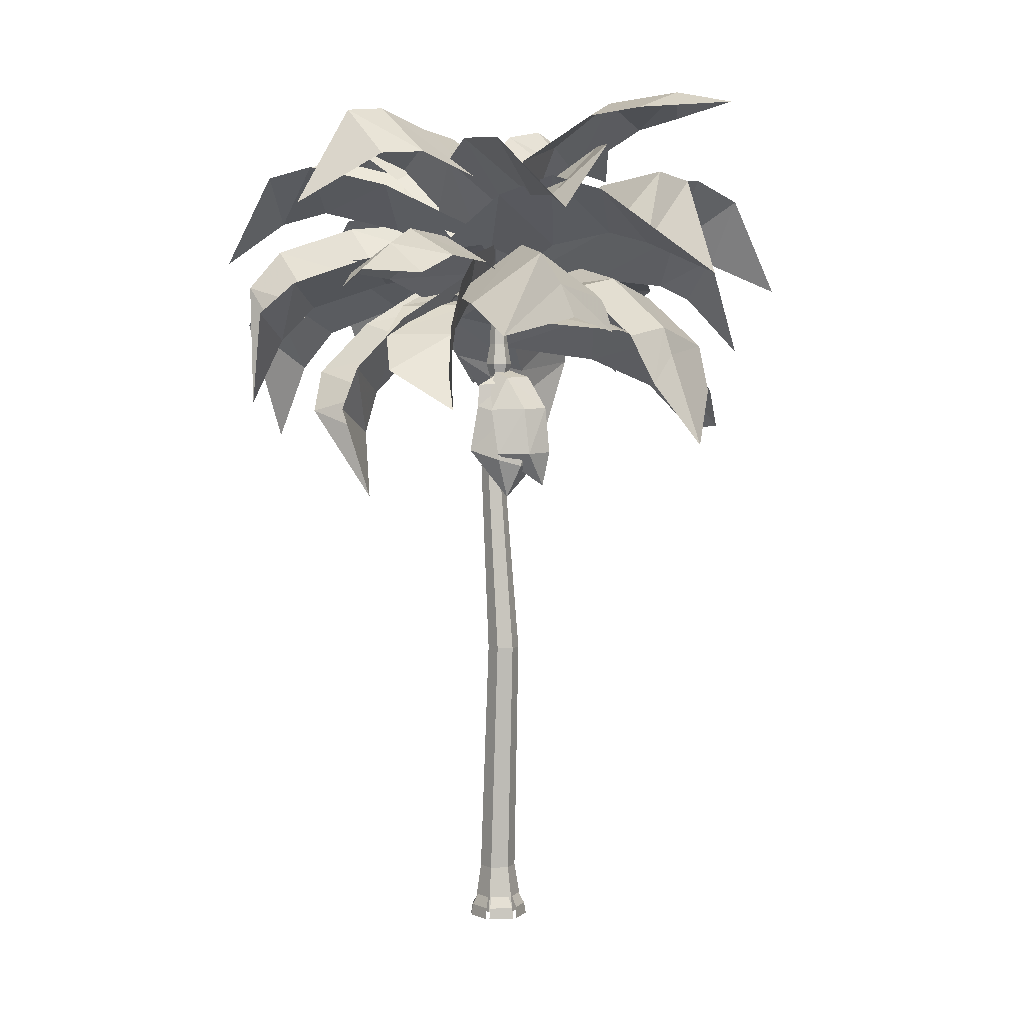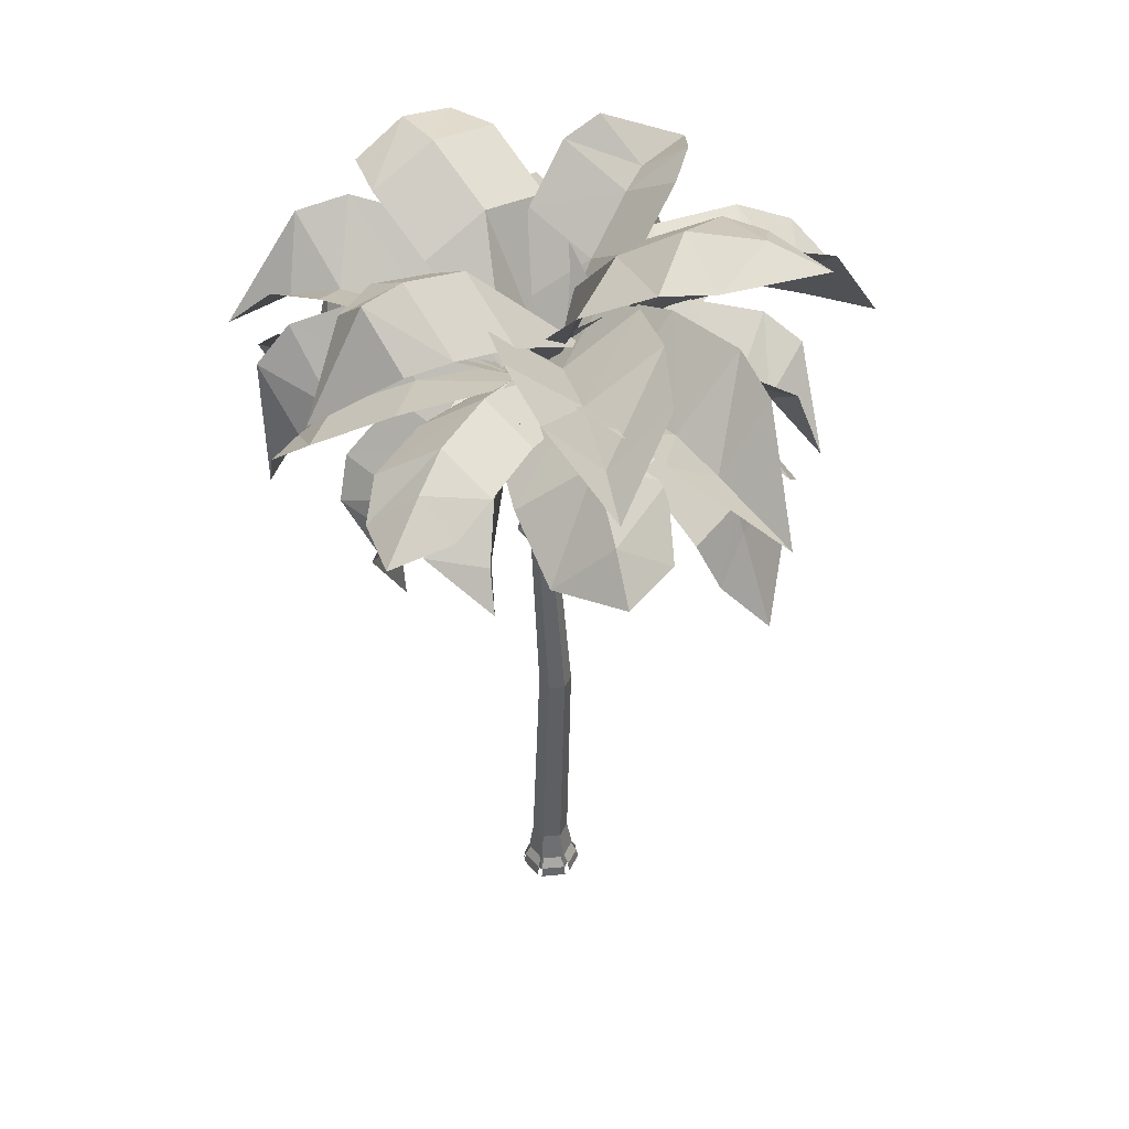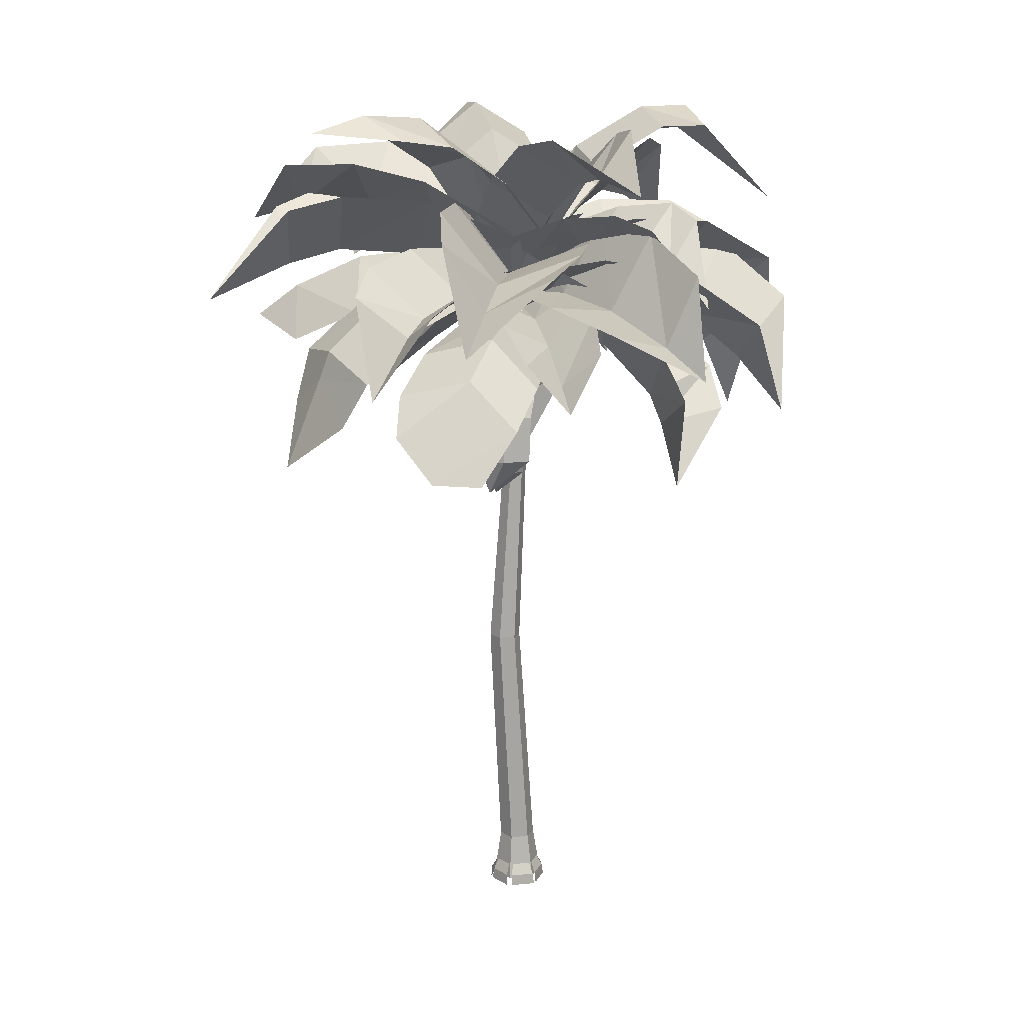
<metadata>
{"format":"obj","ext":"obj","renderer":"f3d","projection":"perspective","resolution":1024,"background":"white","views":[{"elev":3.7,"azim":-7.3,"up":"+Z"},{"elev":42.8,"azim":-6.3,"up":"+Z"},{"elev":17.4,"azim":109.4,"up":"+Z"}]}
</metadata>
<code>
g rdzw_qm_a_jiabinglang
v 5.244 5.395 279.3
v 3.117 2.658 232.7
v 0.159 7.781 232.7
v 2.959 9.353 279.3
v -5.756 7.781 232.7
v -1.611 9.353 279.3
v -8.714 2.658 232.7
v -3.896 5.395 279.3
v -1.611 1.438 279.3
v -3.896 5.395 279.3
v -8.714 2.658 232.7
v -5.756 -2.465 232.7
v 2.959 1.438 279.3
v 0.159 -2.465 232.7
v 3.117 2.658 232.7
v 5.244 5.395 279.3
v 8.826 5.008 22.85
v 4.392 12.69 22.85
v 6.194 5.679 138.7
v 10.09 -1.073 138.7
v -4.475 12.69 22.85
v -1.602 5.679 138.7
v -8.908 5.008 22.85
v -5.5 -1.073 138.7
v -8.908 5.008 22.85
v -4.475 -2.671 22.85
v -1.602 -7.824 138.7
v -5.5 -1.073 138.7
v 4.392 -2.671 22.85
v 6.194 -7.824 138.7
v 8.826 5.008 22.85
v 10.09 -1.073 138.7
v 12.67 5.318 0.00328
v 6.467 16.06 0.003279
v -5.939 16.06 0.003279
v -12.14 5.318 0.00328
v -12.14 5.318 0.00328
v -5.939 -5.425 0.003281
v 6.467 -5.425 0.003281
v 12.67 5.318 0.00328
v 10.09 -1.073 138.7
v 6.194 5.679 138.7
v -1.602 5.679 138.7
v -5.5 -1.073 138.7
v -5.5 -1.073 138.7
v -1.602 -7.824 138.7
v 6.194 -7.824 138.7
v 10.09 -1.073 138.7
v 5.244 5.395 279.3
v 2.959 9.353 279.3
v 3.887 10.96 285.2
v 7.101 5.395 285.2
v -1.611 9.353 279.3
v -2.539 10.96 285.2
v -3.896 5.395 279.3
v -5.753 5.395 285.2
v -3.896 5.395 279.3
v -1.611 1.438 279.3
v -2.539 -0.1705 285.2
v -5.753 5.395 285.2
v 2.959 1.438 279.3
v 3.887 -0.1705 285.2
v 5.244 5.395 279.3
v 7.101 5.395 285.2
v 2.975 9.38 295.7
v 5.275 5.395 295.7
v -1.626 9.38 295.7
v -3.927 5.395 295.7
v -1.626 1.411 295.7
v -3.927 5.395 295.7
v 2.975 1.411 295.7
v 5.275 5.395 295.7
v -0.7135 7.799 342.2
v -2.101 5.395 342.2
v 3.449 5.395 342.2
v 2.062 7.799 342.2
v -0.7135 2.992 342.2
v 2.062 2.992 342.2
v -5.017 -11.38 262
v 11.92 -11.66 262.2
v 3.601 -6.088 278.3
v -4.276 -2.591 274
v 19.13 18.2 240.2
v 16.35 18.05 262.4
v 24.67 6.632 263
v 27.23 7.253 240.5
v 15.08 -1.077 278.6
v 2.802 8.082 283.3
v -1.69 1.058 281.5
v 14.12 -13.22 239.2
v 25.45 -6.665 239.9
v 23.39 -6.631 262.7
v -1.99 -13.31 239.1
v 12.31 18.26 270.7
v 14.56 9.281 274.8
v 3.472 16.12 279
v 2.062 7.799 342.2
v 3.449 5.395 342.2
v -0.7135 7.799 342.2
v -2.101 5.395 342.2
v -0.7135 2.992 342.2
v -2.101 5.395 342.2
v 2.062 2.992 342.2
v 3.449 5.395 342.2
v -11.24 -3.866 263.6
v 3.34 -10.68 258.6
v 3.659 -4.353 275.8
v -10.42 -2.35 274.5
v 14.23 13.02 232.6
v 18.73 13.43 254.5
v 21.96 -0.3105 253.7
v 17.34 -0.1899 231.6
v 15.66 -4.128 272.2
v 4.161 6.293 280.7
v -0.6469 1.71 280
v -1.677 -12.6 236.2
v 10.04 -11.43 233
v 15.05 -10.22 255.3
v -15.16 -4.385 240.9
v 15.32 13.49 264.2
v 17.84 5.726 267.7
v 6.333 12.72 275.8
v 4.392 -4.34 7.905
v -4.475 -4.34 7.905
v -5.535 -7.196 2.328
v 6.131 -7.196 2.328
v 10.88 4.477 7.905
v 6.377 -3.164 7.905
v 8.364 -5.235 2.328
v 13.76 3.93 2.328
v 13.68 6.754 2.328
v 10.52 6.532 7.905
v 6.062 14.2 7.905
v 7.817 16.84 2.328
v -4.094 14.81 7.905
v 4.773 14.78 7.905
v 6.219 17.39 2.328
v -5.446 17.43 2.328
v -10.19 6.39 7.905
v -5.803 14.1 7.905
v -7.366 16.43 2.328
v -13.13 6.289 2.328
v -5.951 -3.242 7.905
v -10.39 4.434 7.905
v -13.19 4.026 2.328
v -7.349 -6.073 2.328
v -5.939 -7.641 -3.249
v 6.467 -7.641 -3.249
v 7.873 17.65 -3.249
v 14.11 6.926 -3.249
v 6.247 18.08 -3.249
v -6.158 18.12 -3.249
v -7.95 17 -3.249
v -14.08 6.219 -3.249
v -13.98 4.049 -3.249
v -7.771 -6.691 -3.249
v 8.479 -6.1 -3.249
v 14.77 4.59 -3.249
v 22.54 -1.953 222.5
v 3.598 -5.346 216.9
f 1 2 3
f 3 4 1
f 4 3 5
f 5 6 4
f 6 5 7
f 7 8 6
f 9 10 11
f 11 12 9
f 13 9 12
f 12 14 13
f 13 14 15
f 15 16 13
f 17 18 19
f 19 20 17
f 19 18 21
f 21 22 19
f 22 21 23
f 23 24 22
f 25 26 27
f 27 28 25
f 26 29 30
f 30 27 26
f 29 31 32
f 32 30 29
f 33 34 18
f 18 17 33
f 18 34 35
f 35 21 18
f 21 35 36
f 36 23 21
f 25 37 38
f 38 26 25
f 38 39 29
f 29 26 38
f 39 40 31
f 31 29 39
f 2 41 42
f 42 3 2
f 3 42 43
f 43 5 3
f 43 44 7
f 7 5 43
f 45 46 12
f 12 11 45
f 46 47 14
f 14 12 46
f 47 48 15
f 15 14 47
f 49 50 51
f 51 52 49
f 50 53 54
f 54 51 50
f 53 55 56
f 56 54 53
f 57 58 59
f 59 60 57
f 58 61 62
f 62 59 58
f 61 63 64
f 64 62 61
f 51 65 66
f 66 52 51
f 54 67 65
f 65 51 54
f 56 68 67
f 67 54 56
f 59 69 70
f 70 60 59
f 62 71 69
f 69 59 62
f 64 72 71
f 71 62 64
f 73 74 75
f 75 76 73
f 77 78 75
f 75 74 77
f 79 80 81
f 81 82 79
f 83 84 85
f 85 86 83
f 87 88 89
f 89 81 87
f 90 91 92
f 92 80 90
f 93 90 80
f 80 79 93
f 84 94 95
f 95 85 84
f 85 95 87
f 87 92 85
f 95 96 88
f 88 87 95
f 91 86 85
f 85 92 91
f 81 80 92
f 92 87 81
f 97 98 66
f 66 65 97
f 99 97 65
f 65 67 99
f 100 99 67
f 67 68 100
f 101 102 70
f 70 69 101
f 103 101 69
f 69 71 103
f 104 103 71
f 71 72 104
f 105 106 107
f 107 108 105
f 109 110 111
f 111 112 109
f 113 114 115
f 115 107 113
f 116 117 118
f 118 106 116
f 119 116 106
f 106 105 119
f 110 120 121
f 121 111 110
f 111 121 113
f 113 118 111
f 121 122 114
f 114 113 121
f 117 112 111
f 111 118 117
f 107 106 118
f 118 113 107
f 123 124 125
f 125 126 123
f 127 128 129
f 129 130 127
f 131 132 133
f 133 134 131
f 135 136 137
f 137 138 135
f 139 140 141
f 141 142 139
f 143 144 145
f 145 146 143
f 147 148 126
f 126 125 147
f 134 149 150
f 150 131 134
f 151 152 138
f 138 137 151
f 153 154 142
f 142 141 153
f 155 156 146
f 146 145 155
f 157 158 130
f 130 129 157
f 95 94 96
f 82 81 89
f 159 91 90
f 159 90 93
f 83 86 159
f 86 91 159
f 121 120 122
f 108 107 115
f 160 117 116
f 160 116 119
f 109 112 160
f 112 117 160
g rdzw_qm_a_jiabinglang
v 32.95 16.59 338.9
v 0.04172 6.167 321.4
v 51.63 -46.35 327.5
v 75.55 -16.32 318.6
v -4.432 -25.89 342.6
v 31.89 -65.94 323
v 73.11 -67.28 303
v 97.33 -36.91 294.1
v 53.06 -87.22 298.5
v 76.33 -71.22 289.6
v 99.2 -49.57 271.8
v 64.2 -89.35 275.3
v 4.706 26.02 294.6
v 1.499 5.724 315.8
v 51.54 10 310.1
v 54.28 34.34 287.9
v 10.2 -22.15 306.8
v 60.7 -21.92 302.1
v 83.2 10.15 296.4
v 85.9 34.88 274.1
v 92.41 -22.16 288.5
v 115.1 2.793 253
v 105.7 24.25 251.2
v 107.2 -18.29 271.8
v -4.72 24.46 334.5
v -1.971 4.774 317.5
v 25.96 23.25 316
v 21.76 45.15 333.2
v 16.52 -7.938 331
v 46.23 7.812 329.2
v 45.21 36.79 307.4
v 40.83 58.96 324.7
v 65.65 21.09 320.6
v 61.88 49.39 292
v 59.81 68.04 308.8
v 79.69 37.7 305.6
v -2.127 39.37 345.8
v -0.8623 4.593 328.4
v 55.28 20.22 344.6
v 53.13 59.53 360.7
v 8.509 -14.53 361
v 65.55 -3.426 378.4
v 94.93 28.61 346.6
v 92.69 68.36 362.5
v 105.3 4.524 380.5
v 118.1 30.93 338.2
v 117.2 63.99 356.1
v 127.2 13.52 370.3
v -10.42 -22.54 335.3
v 2.3 5.98 323
v -40.26 -6.497 295.6
v -51.89 -39 308
v -23.28 24.88 333.7
v -66.92 16.39 306.1
v -63.95 -13.76 270.9
v -75.48 -46.65 283.3
v -90.72 9.512 281.4
v -69.66 -15.99 250.7
v -82.79 -43.01 262.9
v -94.84 1.403 261.4
v 29.11 17.88 314.7
v 1.072 6.921 336.9
v 6.549 -40.99 344.1
v 38.43 -29.57 322.1
v -27.03 11.13 312.5
v -26.27 -37.35 319.6
v 11.07 -76.7 338.4
v 43.41 -65.23 316.4
v -22.21 -73.12 313.8
v 15.77 -110.5 322.1
v 42.02 -99.76 299.9
v -10.55 -106.1 297.9
v 14.45 -15.32 352.5
v -0.686 6.193 333.4
v -36.03 -21.31 400.2
v -18.12 -45.14 377.2
v -11.45 24.16 358.2
v -48.37 0.984 384
v -62.43 -40.07 410.1
v -44.31 -64.23 387.1
v -74.98 -17.46 394
v -79.71 -51.18 407.9
v -64.81 -70.44 385.6
v -89.06 -33.46 391
v 8.796 32.21 343.4
v 0.6527 4.968 319.9
v 27.45 -10.73 395.1
v 41.53 13.97 384.6
v -20.2 -13.44 344.1
v 7.658 -39.34 385.5
v 53.2 -25.53 416
v 72.85 -1.601 405.5
v 38.51 -55.66 406.3
v 84.21 -41.6 420.1
v 88.89 -19.57 409.5
v 61.73 -62.31 410.1
v -20.41 -16.84 342.8
v 2.821 3.788 322.4
v -23.82 28.13 395.5
v -50.95 15.2 380.3
v 26.05 10.51 350.6
v 3.312 47.15 389.4
v -43.39 56.11 413.9
v -70.9 42.96 398.6
v -15.88 75.36 407.8
v -55.24 76.19 414
v -76.99 66.43 399.7
v -33.49 92.04 407
v 14.06 28.59 341.3
v 0.318 5.395 323.2
v 49.28 -5.48 328.9
v 63.93 21.59 346.6
v 3.266 -17.5 346
v 51.32 -32.25 352.2
v 81.96 -13.53 325.1
v 96.69 13.92 342.7
v 83.91 -40.67 348.3
v 95.64 -16.25 318.2
v 112.6 3.189 333
v 102.5 -39.97 337.5
v -25.53 -7.846 349.3
v 2.784 2.541 323.8
v -22.3 44.3 338.6
v -54.08 31.85 364.1
v 25 22.31 349.9
v 4.166 66.6 364.7
v -40.3 75.93 335.7
v -73.86 64.11 361.9
v -14.79 99.35 362.6
v -51.04 100.2 319
v -83.3 98.11 341.7
v -35.98 126.3 342.2
v -27.94 -13.99 342.9
v 3.197 2.843 320.3
v -49.37 41.3 315.4
v -83.54 20.29 337.7
v 8.187 35.77 345.9
v -41.35 78.41 341.2
v -82.83 66.38 302.2
v -117.3 44.96 324.6
v -74.51 103.9 328.1
v -97.19 77.93 283.4
v -127.2 62.68 306.1
v -93.35 109.3 308.9
v -21.26 11.56 350.7
v -0.6869 3.379 330.8
v 10.82 44.84 347.8
v -13.28 54.02 367.7
v 20.7 -0.2876 351.2
v 35.73 40.17 368.2
v 19.12 74.4 352.4
v -5.322 83.68 372.2
v 44.37 69.64 372.8
v 23.96 91.28 346.1
v 4.72 99.09 366
v 44.01 87.99 366.4
v -7.346 -23.75 349.5
v 0.574 5.883 328.3
v -50.54 14.73 354.2
v -59.55 -19.31 374.8
v 5.702 28.74 357.3
v -44.31 42 383.9
v -87.53 22.57 363.3
v -96.66 -11.9 383.8
v -81.2 50.27 393.1
v -109.3 28.84 357.5
v -116.8 0.8805 379
v -104.6 50.03 386.3
v -9.679 16.9 355.9
v -1.288 3.42 321.7
v 29.62 39.41 331
v 18.4 54.89 366.9
v 31.6 -12.26 331.6
v 65.98 21.29 338.8
v 49.2 69.64 328
v 37.64 85.36 364.1
v 85.89 51.28 335.6
v 64.37 101.5 315.5
v 57.29 114.1 349
v 95.94 86.8 326.2
v -22.87 11.95 349.7
v -0.05591 3.844 328.1
v 21.85 28.81 366.1
v -4.096 39.4 387.9
v 14.33 -17.64 347.7
v 39.36 4.841 385.6
v 39.6 49.81 385.9
v 13.36 60.63 407.7
v 57.42 25.59 405.3
v 48.1 62.04 390.3
v 30.62 72.7 411.9
v 65.46 44.99 410
v -29.72 9.159 340.6
v 0.2919 2.218 312
v -0.07499 54.82 324.7
v -34.37 61.68 353.5
v 32.76 10.33 337.5
v 37.64 63.04 350
v -0.2993 93.27 319.4
v -35.86 101.7 348.9
v 37.17 103.1 345.3
v 1.364 120.2 299.8
v -28 136.7 324.8
v 30.65 137.9 322.1
v 17.41 23.43 351
v -5.844 11.83 320.8
v 22.56 -38.05 344.3
v 49.93 -23.84 375.1
v -31.58 -7.696 344.2
v -7.29 -60.2 367.1
v 44.82 -72.96 348.4
v 72.58 -58.5 379.3
v 13.67 -95.53 373.6
v 59.55 -93.94 342.5
v 81.25 -83.34 372.5
v 34.53 -111.8 365.9
v -27.86 24.3 333.2
v 1.062 3.457 323.1
v 12.68 53.72 304.3
v -20.59 75.1 313.1
v 23.9 18.02 348.4
v 39.87 67.76 330.8
v 22.69 82.08 281.9
v -11.01 103.5 290.6
v 50.3 96.07 308.6
v 23.11 88.32 267.5
v 2.537 113.7 272.7
v 51.01 107.8 287
v 16.7 -11.8 318.6
v -0.6493 5.292 332.7
v -31.15 -40.15 348
v -12.62 -58.09 334.4
v -24.17 13.52 312.4
v -58.46 -29.56 327.2
v -51.5 -72.35 349.8
v -32.6 -90.52 336.2
v -79.17 -61.53 328.9
v -62.14 -91.36 341.6
v -48.84 -106 327.2
v -84.22 -84.03 321.5
v 24.93 10.23 358.6
v -3.898 5.276 334.3
v 2.177 -36.66 358.4
v 34.85 -31.24 382.5
v -31.2 3.351 360.7
v -29.84 -39.17 385
v 6.805 -72.01 366
v 39.93 -66.53 390.1
v -25.67 -74.57 392.7
v 11.28 -109.4 363.1
v 38.32 -104.7 387.5
v -14.23 -111.1 389.5
v 1.613 -13.66 348.1
v 1.454 5.228 324.7
v -18.94 -26 314.5
v -16.77 -46.69 339.5
v -27.76 12.54 326.6
v -50.63 -16.49 314.6
v -28.74 -48.96 299.9
v -26.33 -69.86 325.1
v -60.67 -39.24 299.9
v -32.76 -70.38 279.3
v -33.54 -88.44 302.2
v -61.05 -63.9 282
v -11.66 -26.93 344.7
v -0.2934 6.313 332.2
v -57.87 2.908 326.2
v -68.84 -34.72 337.4
v -16.34 25.34 360
v -74.31 26.32 355.3
v -94.75 3.218 313.9
v -105.7 -34.84 324.9
v -111.2 27.06 343
v -110.9 6.612 297.3
v -122.4 -24.97 310.3
v -126.8 23.97 324.6
v 87.67 -84.97 245.9
v 71.1 56.89 280.8
v 152.7 34.44 324.2
v -67.94 -16.62 218.3
v 18.86 -131 306.1
v -105 -67.1 361.8
v 108.4 -57.19 414
v -71.06 116.4 367.4
v 118.5 -25.33 291.5
v -60.35 123.1 281.9
v -110 89.42 246.5
v 30.23 112.7 327.8
v -137.7 38.87 337.5
v 71.63 122.8 302.5
v 71.2 89.8 386.8
v 2.604 143.9 274.4
v 85.29 -125.5 326.9
v 36.1 100.6 239.7
v -77.48 -120 328
v 14.05 -134.4 355.6
v -32.2 -83.17 263
v -125.8 14.61 265.3
f 161 162 163
f 163 164 161
f 162 165 166
f 166 163 162
f 164 163 167
f 167 168 164
f 163 166 169
f 169 167 163
f 168 167 170
f 170 171 168
f 167 169 172
f 172 170 167
f 173 174 175
f 175 176 173
f 174 177 178
f 178 175 174
f 176 175 179
f 179 180 176
f 175 178 181
f 181 179 175
f 182 183 180
f 180 179 182
f 184 182 179
f 179 181 184
f 185 186 187
f 187 188 185
f 186 189 190
f 190 187 186
f 188 187 191
f 191 192 188
f 187 190 193
f 193 191 187
f 192 191 194
f 194 195 192
f 191 193 196
f 196 194 191
f 197 198 199
f 199 200 197
f 198 201 202
f 202 199 198
f 200 199 203
f 203 204 200
f 199 202 205
f 205 203 199
f 204 203 206
f 206 207 204
f 203 205 208
f 208 206 203
f 209 210 211
f 211 212 209
f 210 213 214
f 214 211 210
f 212 211 215
f 215 216 212
f 211 214 217
f 217 215 211
f 216 215 218
f 218 219 216
f 215 217 220
f 220 218 215
f 221 222 223
f 223 224 221
f 222 225 226
f 226 223 222
f 224 223 227
f 227 228 224
f 223 226 229
f 229 227 223
f 228 227 230
f 230 231 228
f 227 229 232
f 232 230 227
f 233 234 235
f 235 236 233
f 234 237 238
f 238 235 234
f 236 235 239
f 239 240 236
f 235 238 241
f 241 239 235
f 240 239 242
f 242 243 240
f 239 241 244
f 244 242 239
f 245 246 247
f 247 248 245
f 246 249 250
f 250 247 246
f 248 247 251
f 251 252 248
f 247 250 253
f 253 251 247
f 252 251 254
f 254 255 252
f 251 253 256
f 256 254 251
f 257 258 259
f 259 260 257
f 258 261 262
f 262 259 258
f 260 259 263
f 263 264 260
f 259 262 265
f 265 263 259
f 264 263 266
f 266 267 264
f 263 265 268
f 268 266 263
f 269 270 271
f 271 272 269
f 270 273 274
f 274 271 270
f 272 271 275
f 275 276 272
f 271 274 277
f 277 275 271
f 276 275 278
f 278 279 276
f 275 277 280
f 280 278 275
f 281 282 283
f 283 284 281
f 282 285 286
f 286 283 282
f 284 283 287
f 287 288 284
f 283 286 289
f 289 287 283
f 288 287 290
f 290 291 288
f 287 289 292
f 292 290 287
f 293 294 295
f 295 296 293
f 294 297 298
f 298 295 294
f 296 295 299
f 299 300 296
f 295 298 301
f 301 299 295
f 300 299 302
f 302 303 300
f 299 301 304
f 304 302 299
f 305 306 307
f 307 308 305
f 306 309 310
f 310 307 306
f 308 307 311
f 311 312 308
f 307 310 313
f 313 311 307
f 312 311 314
f 314 315 312
f 311 313 316
f 316 314 311
f 317 318 319
f 319 320 317
f 318 321 322
f 322 319 318
f 320 319 323
f 323 324 320
f 319 322 325
f 325 323 319
f 324 323 326
f 326 327 324
f 323 325 328
f 328 326 323
f 329 330 331
f 331 332 329
f 330 333 334
f 334 331 330
f 332 331 335
f 335 336 332
f 331 334 337
f 337 335 331
f 336 335 338
f 338 339 336
f 335 337 340
f 340 338 335
f 341 342 343
f 343 344 341
f 342 345 346
f 346 343 342
f 344 343 347
f 347 348 344
f 343 346 349
f 349 347 343
f 348 347 350
f 350 351 348
f 347 349 352
f 352 350 347
f 353 354 355
f 355 356 353
f 354 357 358
f 358 355 354
f 356 355 359
f 359 360 356
f 355 358 361
f 361 359 355
f 360 359 362
f 362 363 360
f 359 361 364
f 364 362 359
f 365 366 367
f 367 368 365
f 366 369 370
f 370 367 366
f 368 367 371
f 371 372 368
f 367 370 373
f 373 371 367
f 372 371 374
f 374 375 372
f 371 373 376
f 376 374 371
f 377 378 379
f 379 380 377
f 378 381 382
f 382 379 378
f 380 379 383
f 383 384 380
f 379 382 385
f 385 383 379
f 384 383 386
f 386 387 384
f 383 385 388
f 388 386 383
f 389 390 391
f 391 392 389
f 390 393 394
f 394 391 390
f 392 391 395
f 395 396 392
f 391 394 397
f 397 395 391
f 396 395 398
f 398 399 396
f 395 397 400
f 400 398 395
f 401 402 403
f 403 404 401
f 402 405 406
f 406 403 402
f 404 403 407
f 407 408 404
f 403 406 409
f 409 407 403
f 408 407 410
f 410 411 408
f 407 409 412
f 412 410 407
f 413 414 415
f 415 416 413
f 414 417 418
f 418 415 414
f 416 415 419
f 419 420 416
f 415 418 421
f 421 419 415
f 420 419 422
f 422 423 420
f 419 421 424
f 424 422 419
f 425 426 427
f 427 428 425
f 426 429 430
f 430 427 426
f 428 427 431
f 431 432 428
f 427 430 433
f 433 431 427
f 432 431 434
f 434 435 432
f 431 433 436
f 436 434 431
f 171 170 437
f 170 172 437
f 195 194 438
f 194 196 438
f 207 206 439
f 206 208 439
f 219 218 440
f 218 220 440
f 231 230 441
f 230 232 441
f 243 242 442
f 242 244 442
f 255 254 443
f 254 256 443
f 267 266 444
f 266 268 444
f 279 278 445
f 278 280 445
f 291 290 446
f 290 292 446
f 303 302 447
f 302 304 447
f 315 314 448
f 314 316 448
f 327 326 449
f 326 328 449
f 339 338 450
f 338 340 450
f 351 350 451
f 350 352 451
f 363 362 452
f 362 364 452
f 375 374 453
f 374 376 453
f 387 386 454
f 386 388 454
f 399 398 455
f 398 400 455
f 411 410 456
f 410 412 456
f 423 422 457
f 422 424 457
f 435 434 458
f 434 436 458

</code>
